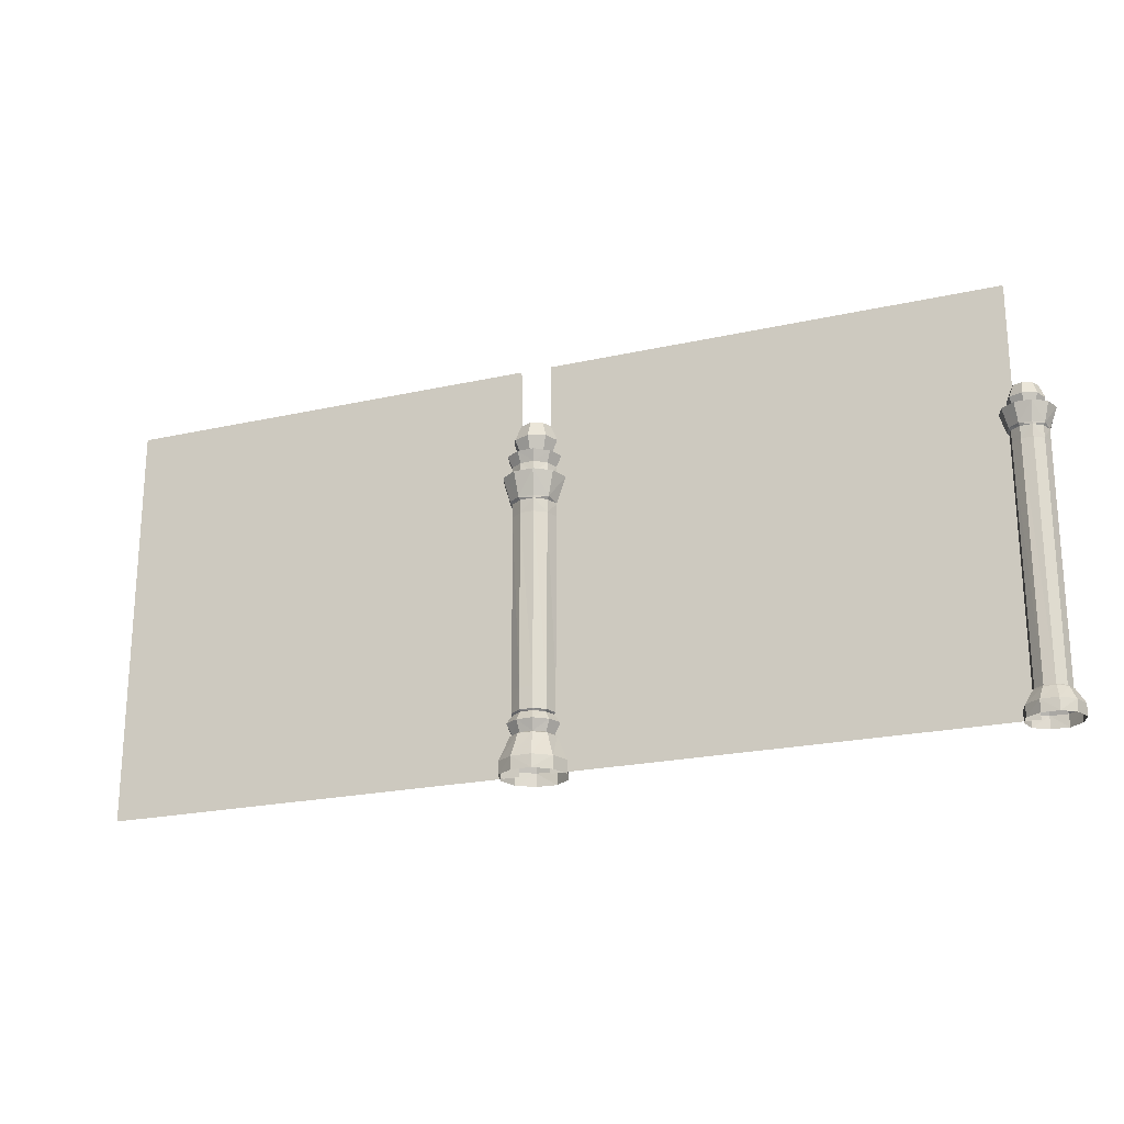
<metadata>
{"format":"obj","ext":"obj","renderer":"f3d","projection":"perspective","resolution":1024,"background":"white","views":[{"elev":-21.8,"azim":-158.4,"up":"+Z"}]}
</metadata>
<code>
g huodong_fuben_249_zhanlan_01c
v 29.81 0.9427 184.2
v 29.81 0.9427 0.184
v -19.03 0.9427 0.184
v -18.98 0.9427 184.2
v 76.84 0.9427 184.2
v 76.84 0.9427 0.184
v 123.9 0.9427 184.2
v 123.9 0.9427 0.184
v 171.7 0.9427 184.2
v 171.7 0.9427 0.184
v -83.73 0.9427 184.2
v -83.73 0.9427 0.184
v -131.6 0.9427 0.184
v -131.6 0.9427 184.2
v -33.1 0.9427 184.2
v -33.1 0.9427 0.184
v -180.9 0.9427 184.2
v -180.9 0.9427 0.184
v -230.6 0.9427 0.184
v -230.6 0.9427 184.2
v 29.81 -0.2589 183.6
v -18.98 -0.2589 183.6
v -19.03 -0.2589 0.184
v 29.81 -0.2589 0.184
v 76.84 -0.2589 183.6
v 76.84 -0.2589 0.184
v 123.9 -0.2589 183.6
v 123.9 -0.2589 0.184
v 171.7 -0.2589 183.6
v 171.7 -0.2589 0.184
v -83.73 -0.2589 183.6
v -131.6 -0.2589 183.6
v -131.6 -0.2589 0.184
v -83.73 -0.2589 0.184
v -33.1 -0.2589 183.6
v -33.1 -0.2589 0.184
v -180.9 -0.2589 183.6
v -230.6 -0.2589 183.6
v -230.6 -0.2589 0.184
v -180.9 -0.2589 0.184
f 1 2 3
f 3 4 1
f 5 6 2
f 2 1 5
f 7 8 6
f 6 5 7
f 9 10 8
f 8 7 9
f 11 12 13
f 13 14 11
f 15 16 12
f 12 11 15
f 17 18 19
f 19 20 17
f 14 13 18
f 18 17 14
f 21 22 23
f 23 24 21
f 25 21 24
f 24 26 25
f 27 25 26
f 26 28 27
f 29 27 28
f 28 30 29
f 31 32 33
f 33 34 31
f 35 31 34
f 34 36 35
f 37 38 39
f 39 40 37
f 32 37 40
f 40 33 32
g huodong_fuben_249_zhanlan_01c
v -33.75 6.487 112.8
v -33.77 6.41 35.16
v -35.63 0.7193 35.16
v -35.8 0.7471 112.8
v -28.88 10.15 112.8
v -28.91 9.917 35.16
v -22.79 9.979 112.8
v -22.92 9.9 35.16
v -17.8 6.478 112.8
v -18.08 6.366 35.16
v -16.08 0.6327 112.8
v -16.25 0.6646 35.16
v -17.87 -5.193 112.8
v -18.12 -5.026 35.16
v -16.25 0.6646 35.16
v -16.08 0.6327 112.8
v -22.9 -8.636 112.8
v -22.97 -8.533 35.16
v -28.99 -8.735 112.8
v -28.96 -8.516 35.16
v -33.82 -5.017 112.8
v -33.8 -4.982 35.16
v -35.8 0.7471 112.8
v -35.63 0.7193 35.16
v -35.99 0.7171 118.7
v -36.38 0.7174 119.9
v -34.64 7.12 119.9
v -33.75 6.521 118.8
v -29.05 10.76 119.9
v -29.01 10.47 118.7
v -22.42 11.09 119.9
v -22.71 10.05 118.8
v -14.39 8.988 130.7
v -16.95 7.12 119.9
v -22.42 11.09 119.9
v -21.46 14.16 130.7
v -11.62 0.6467 130.7
v -14.93 0.6967 119.9
v -16.95 -5.727 119.9
v -14.43 -7.68 130.7
v -22.42 -9.697 119.9
v -21.54 -12.81 130.7
v -29.17 -9.697 119.9
v -30.3 -12.79 130.7
v -34.64 -5.727 119.9
v -29.17 -9.697 119.9
v -30.3 -12.79 130.7
v -37.37 -7.615 130.7
v -33.8 -5.065 118.8
v -17.68 6.534 118.8
v -22.71 10.05 118.8
v -15.94 0.6516 118.8
v -17.74 -5.217 118.8
v -22.79 -8.693 118.8
v -28.93 -8.799 118.8
v -28.93 -8.799 118.8
v -29.01 10.47 118.7
v -28.88 10.15 112.8
v -33.75 6.487 112.8
v -33.75 6.521 118.8
v -17.68 6.534 118.8
v -17.8 6.478 112.8
v -22.79 9.979 112.8
v -22.71 10.05 118.8
v -17.74 -5.217 118.8
v -17.87 -5.193 112.8
v -16.08 0.6327 112.8
v -15.94 0.6516 118.8
v -28.93 -8.799 118.8
v -28.99 -8.735 112.8
v -22.9 -8.636 112.8
v -22.79 -8.693 118.8
v -35.99 0.7171 118.7
v -35.8 0.7471 112.8
v -33.82 -5.017 112.8
v -33.8 -5.065 118.8
v -22.71 10.05 118.8
v -22.79 9.979 112.8
v -28.93 -8.799 118.8
v -28.99 -8.735 112.8
v -29.05 -9.253 130.7
v -28.82 -8.912 135.9
v -33.66 -5.135 135.9
v -34.22 -5.42 130.7
v -28.82 -8.912 135.9
v -29.6 -10.93 140.8
v -35.45 -6.289 140.8
v -33.66 -5.135 135.9
v -17.38 -5.45 130.7
v -17.61 -5.161 135.9
v -22.7 -8.592 135.9
v -22.62 -9.178 130.7
v -17.61 -5.161 135.9
v -15.91 -6.475 140.8
v -22.14 -10.6 140.8
v -22.7 -8.592 135.9
v -17.39 6.827 130.7
v -17.71 6.663 135.9
v -16.02 0.7656 135.9
v -15.43 0.6896 130.7
v -17.71 6.663 135.9
v -15.92 7.921 140.8
v -13.92 0.7239 140.8
v -16.02 0.7656 135.9
v -29.07 10.61 130.7
v -28.99 10.22 135.9
v -22.86 10.01 135.9
v -22.63 10.55 130.7
v -28.99 10.22 135.9
v -29.62 12.36 140.8
v -22.15 12.04 140.8
v -22.86 10.01 135.9
v -35.86 0.5934 135.9
v -33.76 6.36 135.9
v -34.23 6.771 130.7
v -36.27 0.6734 130.7
v -35.86 0.5934 135.9
v -38.07 0.7076 140.8
v -35.46 7.707 140.8
v -33.76 6.36 135.9
v -22.62 -9.178 130.7
v -22.7 -8.592 135.9
v -22.7 -8.592 135.9
v -22.14 -10.6 140.8
v -29.07 10.61 130.7
v -28.99 10.22 135.9
v -28.99 10.22 135.9
v -29.62 12.36 140.8
v -29.05 -9.253 130.7
v -30.3 -12.79 130.7
v -21.54 -12.81 130.7
v -22.62 -9.178 130.7
v -14.43 -7.68 130.7
v -17.38 -5.45 130.7
v -11.62 0.6467 130.7
v -15.43 0.6896 130.7
v -14.39 8.988 130.7
v -17.39 6.827 130.7
v -21.46 14.16 130.7
v -22.63 10.55 130.7
v -30.22 14.18 130.7
v -29.07 10.61 130.7
v -37.33 9.053 130.7
v -34.23 6.771 130.7
v -40.03 0.7267 130.7
v -36.27 0.6734 130.7
v -37.37 -7.615 130.7
v -34.22 -5.42 130.7
v -29.6 -10.93 140.8
v -29.62 12.36 140.8
v -38.07 0.7076 140.8
v -35.45 -6.289 140.8
v -35.46 7.707 140.8
v -15.92 7.921 140.8
v -22.15 12.04 140.8
v -22.14 -10.6 140.8
v -15.91 -6.475 140.8
v -13.92 0.7239 140.8
v -37.6 -7.857 4.903
v -34.22 -5.371 15.49
v -36.18 0.6826 15.49
v -40.66 0.694 4.903
v -29.07 -9.112 15.49
v -30.42 -13.33 4.899
v -22.7 -9.112 15.49
v -21.31 -13.12 4.899
v -17.55 -5.371 15.49
v -22.7 -9.112 15.49
v -21.31 -13.12 4.899
v -13.82 -7.936 4.903
v -15.59 0.6826 15.49
v -11.34 0.7452 4.903
v -17.55 6.736 15.49
v -13.82 9.418 4.903
v -22.7 10.48 15.49
v -21.32 14.57 4.903
v -29.07 10.48 15.49
v -30.43 14.75 4.903
v -34.22 6.736 15.49
v -29.07 10.48 15.49
v -30.43 14.75 4.903
v -37.6 9.254 4.903
v -33.38 -4.806 16.12
v -35.31 0.6442 16.12
v -28.76 -8.286 16.12
v -22.98 -8.136 16.12
v -18.24 -4.818 16.12
v -22.98 -8.136 16.12
v -16.6 0.7252 16.12
v -18.29 6.255 16.12
v -23.05 9.531 16.12
v -28.84 9.631 16.12
v -33.42 6.113 16.12
v -28.84 9.631 16.12
v -28.76 -8.286 16.12
v -29.43 -10.56 21.05
v -35.1 -6.131 21.05
v -33.38 -4.806 16.12
v -29.43 -10.56 21.05
v -28.68 -7.805 24.87
v -33 -4.432 24.87
v -35.1 -6.131 21.05
v -18.24 -4.818 16.12
v -16.28 -6.161 21.05
v -22.25 -10.18 21.05
v -22.98 -8.136 16.12
v -16.28 -6.161 21.05
v -18.66 -4.568 24.87
v -23.2 -7.637 24.87
v -22.25 -10.18 21.05
v -18.29 6.255 16.12
v -16.4 7.703 21.05
v -14.42 0.7879 21.05
v -16.6 0.7252 16.12
v -16.4 7.703 21.05
v -18.64 5.968 24.87
v -17.12 0.6973 24.87
v -14.42 0.7879 21.05
v -28.84 9.631 16.12
v -29.63 11.87 21.05
v -22.44 11.62 21.05
v -23.05 9.531 16.12
v -29.63 11.87 21.05
v -28.65 9.242 24.87
v -23.17 9.053 24.87
v -22.44 11.62 21.05
v -35.31 0.6442 16.12
v -37.68 0.5859 21.05
v -35.22 7.347 21.05
v -33.42 6.113 16.12
v -37.68 0.5859 21.05
v -34.86 0.7295 24.87
v -32.99 5.883 24.87
v -35.22 7.347 21.05
v -22.98 -8.136 16.12
v -22.25 -10.18 21.05
v -22.25 -10.18 21.05
v -23.2 -7.637 24.87
v -28.84 9.631 16.12
v -29.63 11.87 21.05
v -29.63 11.87 21.05
v -28.65 9.242 24.87
v -30.4 -13.58 -0.8509
v -30.42 -13.33 4.899
v -37.6 -7.857 4.903
v -37.59 -7.968 -0.8509
v -13.79 -8.006 -0.8509
v -13.82 -7.936 4.903
v -21.31 -13.12 4.899
v -21.29 -13.11 -0.8509
v -13.8 9.58 -0.8509
v -13.82 9.418 4.903
v -11.34 0.7452 4.903
v -11.22 0.8086 -0.8509
v -30.43 14.87 -0.8509
v -30.43 14.75 4.903
v -21.32 14.57 4.903
v -21.31 14.55 -0.8509
v -40.72 0.5524 -0.8509
v -40.66 0.694 4.903
v -37.6 9.254 4.903
v -37.6 9.129 -0.8509
v -21.29 -13.11 -0.8509
v -21.31 -13.12 4.899
v -30.43 14.87 -0.8509
v -30.43 14.75 4.903
v -33.77 6.41 35.16
v -33.76 6.419 25.61
v -35.61 0.7002 25.61
v -35.63 0.7193 35.16
v -28.89 9.954 25.61
v -28.91 9.917 35.16
v -22.88 9.954 25.61
v -22.92 9.9 35.16
v -18.01 6.419 25.61
v -22.88 9.954 25.61
v -22.92 9.9 35.16
v -18.08 6.366 35.16
v -16.15 0.7002 25.61
v -16.25 0.6646 35.16
v -18.01 -5.019 25.61
v -18.12 -5.026 35.16
v -22.88 -8.554 25.61
v -22.97 -8.533 35.16
v -28.89 -8.554 25.61
v -28.96 -8.516 35.16
v -33.76 -5.019 25.61
v -28.89 -8.554 25.61
v -28.96 -8.516 35.16
v -33.8 -4.982 35.16
v -32.99 5.883 24.87
v -34.86 0.7295 24.87
v -28.65 9.242 24.87
v -23.17 9.053 24.87
v -18.64 5.968 24.87
v -23.17 9.053 24.87
v -17.12 0.6973 24.87
v -18.66 -4.568 24.87
v -23.2 -7.637 24.87
v -28.68 -7.805 24.87
v -33 -4.432 24.87
v -28.68 -7.805 24.87
v -40.03 0.7267 130.7
v -37.33 9.053 130.7
v -30.22 14.18 130.7
v -21.46 14.16 130.7
v -26.26 0.4725 158.5
v -21.26 5.467 155.6
v -26.26 7.536 155.6
v -19.19 0.4725 155.6
v -26.26 0.4725 158.5
v -21.26 -4.522 155.6
v -19.19 0.4725 155.6
v -26.26 -6.591 155.6
v -31.25 -4.522 155.6
v -33.32 0.4725 155.6
v -31.25 5.467 155.6
v -33.32 0.4725 155.6
v -19.19 7.536 148.5
v -26.26 10.46 148.5
v -16.27 0.4725 148.5
v -19.19 -6.591 148.5
v -16.27 0.4725 148.5
v -26.26 -9.517 148.5
v -33.32 -6.591 148.5
v -36.25 0.4725 148.5
v -33.32 7.536 148.5
v -36.25 0.4725 148.5
v -21.26 5.467 141.4
v -26.26 7.536 141.4
v -19.19 0.4725 141.4
v -21.26 -4.522 141.4
v -19.19 0.4725 141.4
v -26.26 -6.591 141.4
v -31.25 -4.522 141.4
v -33.32 0.4725 141.4
v -31.25 5.467 141.4
v -33.32 0.4725 141.4
v -26.26 0.4725 138.5
v -26.26 0.4725 138.5
v -242.4 5.347 112
v -242.2 5.165 10.8
v -243.8 0.6927 10.81
v -244 0.7352 112
v -238.4 8.288 112
v -238.4 8.025 10.81
v -233.5 8.152 112
v -233.7 7.989 10.81
v -229.5 5.339 112
v -229.8 5.219 10.81
v -228.2 0.6433 112
v -228.4 0.6851 10.81
v -229.6 -4.037 112
v -229.8 -3.847 10.81
v -228.4 0.6851 10.81
v -228.2 0.6433 112
v -233.6 -6.802 112
v -233.7 -6.613 10.81
v -238.5 -6.882 112
v -238.5 -6.645 10.81
v -242.4 -3.896 112
v -242.3 -3.82 10.81
v -244 0.7352 112
v -243.8 0.6927 10.81
v -244.1 0.7111 117.3
v -244.5 0.7113 118.4
v -243.1 5.855 118.4
v -242.3 5.374 117.4
v -238.6 8.78 118.4
v -238.5 8.547 117.3
v -233.3 9.044 118.4
v -233.5 8.212 117.4
v -226.8 7.356 126.5
v -228.9 5.855 118.4
v -233.3 9.044 118.4
v -232.5 11.51 126.5
v -224.6 0.6546 126.5
v -227.2 0.6947 118.4
v -228.9 -4.465 118.4
v -226.8 -6.034 126.5
v -233.3 -7.655 118.4
v -232.5 -10.16 126.5
v -238.7 -7.655 118.4
v -239.6 -10.14 126.5
v -243.1 -4.465 118.4
v -238.7 -7.655 118.4
v -239.6 -10.14 126.5
v -245.3 -5.982 126.5
v -242.4 -3.934 117.4
v -229.4 5.384 117.4
v -233.5 8.212 117.4
v -228 0.6585 117.4
v -229.5 -4.056 117.4
v -233.5 -6.848 117.4
v -238.5 -6.933 117.4
v -238.5 -6.933 117.4
v -238.5 8.547 117.3
v -238.4 8.288 112
v -242.4 5.347 112
v -242.3 5.374 117.4
v -229.4 5.384 117.4
v -229.5 5.339 112
v -233.5 8.152 112
v -233.5 8.212 117.4
v -229.5 -4.056 117.4
v -229.6 -4.037 112
v -228.2 0.6433 112
v -228 0.6585 117.4
v -238.5 -6.933 117.4
v -238.5 -6.882 112
v -233.6 -6.802 112
v -233.5 -6.848 117.4
v -244.1 0.7111 117.3
v -244 0.7352 112
v -242.4 -3.896 112
v -242.4 -3.934 117.4
v -233.5 8.212 117.4
v -233.5 8.152 112
v -238.5 -6.933 117.4
v -238.5 -6.882 112
v -232.5 -10.16 126.5
v -236 0.6828 126.5
v -239.6 -10.14 126.5
v -226.8 -6.034 126.5
v -224.6 0.6546 126.5
v -226.8 7.356 126.5
v -232.5 11.51 126.5
v -239.5 11.53 126.5
v -245.2 7.408 126.5
v -247.4 0.7188 126.5
v -245.3 -5.982 126.5
v -245.5 -6.176 4.411
v -242.7 -4.179 10.2
v -244.3 0.6834 10.2
v -247.9 0.6925 4.411
v -238.6 -7.185 10.2
v -239.7 -10.57 4.411
v -233.5 -7.185 10.2
v -232.4 -10.4 4.411
v -229.3 -4.179 10.2
v -233.5 -7.185 10.2
v -232.4 -10.4 4.411
v -226.4 -6.24 4.411
v -227.8 0.6834 10.2
v -224.4 0.7337 4.411
v -229.3 5.546 10.2
v -226.5 7.7 4.411
v -233.5 8.551 10.2
v -232.5 11.84 4.411
v -238.6 8.551 10.2
v -239.7 11.99 4.411
v -242.7 5.546 10.2
v -238.6 8.551 10.2
v -239.7 11.99 4.411
v -245.5 7.569 4.411
v -242.3 -3.82 10.81
v -243.8 0.6927 10.81
v -238.5 -6.645 10.81
v -233.7 -6.613 10.81
v -229.8 -3.847 10.81
v -233.7 -6.613 10.81
v -228.4 0.6851 10.81
v -229.8 5.219 10.81
v -233.7 7.989 10.81
v -238.4 8.025 10.81
v -242.2 5.165 10.8
v -238.4 8.025 10.81
v -239.5 -10.78 -0.851
v -239.7 -10.57 4.411
v -245.5 -6.176 4.411
v -245.3 -6.266 -0.851
v -226.2 -6.296 -0.851
v -226.4 -6.24 4.411
v -232.4 -10.4 4.411
v -232.2 -10.4 -0.851
v -226.3 7.831 -0.851
v -226.5 7.7 4.411
v -224.4 0.7337 4.411
v -224.3 0.7846 -0.851
v -239.7 12.08 -0.851
v -239.7 11.99 4.411
v -232.5 11.84 4.411
v -232.4 11.83 -0.851
v -248 0.5788 -0.851
v -247.9 0.6925 4.411
v -245.5 7.569 4.411
v -245.4 7.468 -0.851
v -232.2 -10.4 -0.851
v -232.4 -10.4 4.411
v -239.7 12.08 -0.851
v -239.7 11.99 4.411
v -247.4 0.7188 126.5
v -245.2 7.408 126.5
v -239.5 11.53 126.5
v -232.5 11.51 126.5
v -235.6 0.4725 139.4
v -231.7 4.384 137.1
v -235.6 6.005 137.1
v -230 0.4724 137.1
v -235.6 0.4725 139.4
v -231.7 -3.439 137.1
v -230 0.4724 137.1
v -235.6 -5.06 137.1
v -239.5 -3.439 137.1
v -241.1 0.4725 137.1
v -239.5 4.384 137.1
v -241.1 0.4725 137.1
v -230 6.005 131.6
v -235.6 8.296 131.6
v -227.7 0.4724 131.6
v -230 -5.06 131.6
v -227.7 0.4724 131.6
v -235.6 -7.351 131.6
v -241.1 -5.06 131.6
v -243.4 0.4725 131.6
v -241.1 6.005 131.6
v -243.4 0.4725 131.6
v -231.7 4.384 126.1
v -235.6 6.005 126.1
v -230 0.4724 126.1
v -231.7 -3.439 126.1
v -230 0.4724 126.1
v -235.6 -5.06 126.1
v -239.5 -3.439 126.1
v -241.1 0.4725 126.1
v -239.5 4.384 126.1
v -241.1 0.4725 126.1
v -235.6 0.4724 123.8
v -235.6 0.4724 123.8
f 41 42 43
f 43 44 41
f 45 46 42
f 42 41 45
f 47 48 46
f 46 45 47
f 49 50 48
f 48 47 49
f 51 52 50
f 50 49 51
f 53 54 55
f 55 56 53
f 57 58 54
f 54 53 57
f 59 60 58
f 58 57 59
f 61 62 60
f 60 59 61
f 63 64 62
f 62 61 63
f 65 66 67
f 67 68 65
f 67 69 70
f 70 68 67
f 70 69 71
f 71 72 70
f 73 74 75
f 75 76 73
f 77 78 74
f 74 73 77
f 79 78 77
f 77 80 79
f 81 79 80
f 80 82 81
f 83 81 82
f 82 84 83
f 85 86 87
f 87 88 85
f 85 66 65
f 65 89 85
f 74 90 91
f 91 75 74
f 78 92 90
f 90 74 78
f 79 93 92
f 92 78 79
f 81 94 93
f 93 79 81
f 83 95 94
f 94 81 83
f 85 89 96
f 96 86 85
f 97 98 99
f 99 100 97
f 101 102 103
f 103 104 101
f 105 106 107
f 107 108 105
f 109 110 111
f 111 112 109
f 113 114 115
f 115 116 113
f 97 117 118
f 118 98 97
f 101 108 107
f 107 102 101
f 105 112 111
f 111 106 105
f 119 116 115
f 115 120 119
f 113 100 99
f 99 114 113
f 121 122 123
f 123 124 121
f 125 126 127
f 127 128 125
f 129 130 131
f 131 132 129
f 133 134 135
f 135 136 133
f 137 138 139
f 139 140 137
f 141 142 143
f 143 144 141
f 145 146 147
f 147 148 145
f 149 150 151
f 151 152 149
f 153 154 155
f 155 156 153
f 157 158 159
f 159 160 157
f 121 161 162
f 162 122 121
f 125 163 164
f 164 126 125
f 129 140 139
f 139 130 129
f 133 144 143
f 143 134 133
f 137 148 147
f 147 138 137
f 141 152 151
f 151 142 141
f 165 155 154
f 154 166 165
f 167 160 159
f 159 168 167
f 156 124 123
f 123 153 156
f 157 128 127
f 127 158 157
f 169 170 171
f 171 172 169
f 172 171 173
f 173 174 172
f 174 173 175
f 175 176 174
f 176 175 177
f 177 178 176
f 178 177 179
f 179 180 178
f 180 179 181
f 181 182 180
f 182 181 183
f 183 184 182
f 184 183 185
f 185 186 184
f 186 185 187
f 187 188 186
f 188 187 170
f 170 169 188
f 189 190 191
f 191 192 189
f 191 190 193
f 194 195 190
f 190 189 194
f 189 196 197
f 197 194 189
f 194 197 198
f 199 200 201
f 201 202 199
f 203 200 199
f 199 204 203
f 205 203 204
f 204 206 205
f 207 208 209
f 209 210 207
f 211 207 210
f 210 212 211
f 213 211 212
f 212 214 213
f 215 213 214
f 214 216 215
f 217 215 216
f 216 218 217
f 219 220 221
f 221 222 219
f 201 219 222
f 222 202 201
f 200 223 224
f 224 201 200
f 203 225 223
f 223 200 203
f 205 226 225
f 225 203 205
f 207 227 228
f 228 208 207
f 211 229 227
f 227 207 211
f 213 230 229
f 229 211 213
f 215 231 230
f 230 213 215
f 217 232 231
f 231 215 217
f 219 233 234
f 234 220 219
f 201 224 233
f 233 219 201
f 235 236 237
f 237 238 235
f 239 240 241
f 241 242 239
f 243 244 245
f 245 246 243
f 247 248 249
f 249 250 247
f 251 252 253
f 253 254 251
f 255 256 257
f 257 258 255
f 259 260 261
f 261 262 259
f 263 264 265
f 265 266 263
f 267 268 269
f 269 270 267
f 271 272 273
f 273 274 271
f 235 275 276
f 276 236 235
f 239 277 278
f 278 240 239
f 243 254 253
f 253 244 243
f 247 258 257
f 257 248 247
f 251 262 261
f 261 252 251
f 255 266 265
f 265 256 255
f 279 270 269
f 269 280 279
f 281 274 273
f 273 282 281
f 267 238 237
f 237 268 267
f 271 242 241
f 241 272 271
f 283 284 285
f 285 286 283
f 287 288 289
f 289 290 287
f 291 292 293
f 293 294 291
f 295 296 297
f 297 298 295
f 299 300 301
f 301 302 299
f 283 303 304
f 304 284 283
f 287 294 293
f 293 288 287
f 291 298 297
f 297 292 291
f 305 302 301
f 301 306 305
f 299 286 285
f 285 300 299
f 307 308 309
f 309 310 307
f 311 308 307
f 307 312 311
f 313 311 312
f 312 314 313
f 315 316 317
f 317 318 315
f 319 315 318
f 318 320 319
f 321 319 320
f 320 322 321
f 323 321 322
f 322 324 323
f 325 323 324
f 324 326 325
f 327 328 329
f 329 330 327
f 309 327 330
f 330 310 309
f 308 331 332
f 332 309 308
f 311 333 331
f 331 308 311
f 313 334 333
f 333 311 313
f 315 335 336
f 336 316 315
f 319 337 335
f 335 315 319
f 321 338 337
f 337 319 321
f 323 339 338
f 338 321 323
f 325 340 339
f 339 323 325
f 327 341 342
f 342 328 327
f 309 332 341
f 341 327 309
f 343 66 85
f 85 88 343
f 67 66 343
f 343 344 67
f 345 69 67
f 67 344 345
f 71 69 345
f 345 346 71
f 347 348 349
f 347 350 348
f 351 352 353
f 351 354 352
f 351 355 354
f 351 356 355
f 347 357 358
f 347 349 357
f 349 348 359
f 359 360 349
f 348 350 361
f 361 359 348
f 353 352 362
f 362 363 353
f 352 354 364
f 364 362 352
f 354 355 365
f 365 364 354
f 355 356 366
f 366 365 355
f 358 357 367
f 367 368 358
f 357 349 360
f 360 367 357
f 360 359 369
f 369 370 360
f 359 361 371
f 371 369 359
f 363 362 372
f 372 373 363
f 362 364 374
f 374 372 362
f 364 365 375
f 375 374 364
f 365 366 376
f 376 375 365
f 368 367 377
f 377 378 368
f 367 360 370
f 370 377 367
f 379 370 369
f 379 369 371
f 380 373 372
f 380 372 374
f 380 374 375
f 380 375 376
f 379 378 377
f 379 377 370
f 381 382 383
f 383 384 381
f 385 386 382
f 382 381 385
f 387 388 386
f 386 385 387
f 389 390 388
f 388 387 389
f 391 392 390
f 390 389 391
f 393 394 395
f 395 396 393
f 397 398 394
f 394 393 397
f 399 400 398
f 398 397 399
f 401 402 400
f 400 399 401
f 403 404 402
f 402 401 403
f 405 406 407
f 407 408 405
f 407 409 410
f 410 408 407
f 410 409 411
f 411 412 410
f 413 414 415
f 415 416 413
f 417 418 414
f 414 413 417
f 419 418 417
f 417 420 419
f 421 419 420
f 420 422 421
f 423 421 422
f 422 424 423
f 425 426 427
f 427 428 425
f 425 406 405
f 405 429 425
f 414 430 431
f 431 415 414
f 418 432 430
f 430 414 418
f 419 433 432
f 432 418 419
f 421 434 433
f 433 419 421
f 423 435 434
f 434 421 423
f 425 429 436
f 436 426 425
f 437 438 439
f 439 440 437
f 441 442 443
f 443 444 441
f 445 446 447
f 447 448 445
f 449 450 451
f 451 452 449
f 453 454 455
f 455 456 453
f 437 457 458
f 458 438 437
f 441 448 447
f 447 442 441
f 445 452 451
f 451 446 445
f 459 456 455
f 455 460 459
f 453 440 439
f 439 454 453
f 461 462 463
f 464 462 461
f 465 462 464
f 466 462 465
f 467 462 466
f 468 462 467
f 469 462 468
f 470 462 469
f 471 462 470
f 463 462 471
f 472 473 474
f 474 475 472
f 476 473 472
f 472 477 476
f 478 476 477
f 477 479 478
f 480 481 482
f 482 483 480
f 484 480 483
f 483 485 484
f 486 484 485
f 485 487 486
f 488 486 487
f 487 489 488
f 490 488 489
f 489 491 490
f 492 493 494
f 494 495 492
f 474 492 495
f 495 475 474
f 473 496 497
f 497 474 473
f 476 498 496
f 496 473 476
f 478 499 498
f 498 476 478
f 480 500 501
f 501 481 480
f 484 502 500
f 500 480 484
f 486 503 502
f 502 484 486
f 488 504 503
f 503 486 488
f 490 505 504
f 504 488 490
f 492 506 507
f 507 493 492
f 474 497 506
f 506 492 474
f 508 509 510
f 510 511 508
f 512 513 514
f 514 515 512
f 516 517 518
f 518 519 516
f 520 521 522
f 522 523 520
f 524 525 526
f 526 527 524
f 508 528 529
f 529 509 508
f 512 519 518
f 518 513 512
f 516 523 522
f 522 517 516
f 530 527 526
f 526 531 530
f 524 511 510
f 510 525 524
f 532 406 425
f 425 428 532
f 407 406 532
f 532 533 407
f 534 409 407
f 407 533 534
f 411 409 534
f 534 535 411
f 536 537 538
f 536 539 537
f 540 541 542
f 540 543 541
f 540 544 543
f 540 545 544
f 536 546 547
f 536 538 546
f 538 537 548
f 548 549 538
f 537 539 550
f 550 548 537
f 542 541 551
f 551 552 542
f 541 543 553
f 553 551 541
f 543 544 554
f 554 553 543
f 544 545 555
f 555 554 544
f 547 546 556
f 556 557 547
f 546 538 549
f 549 556 546
f 549 548 558
f 558 559 549
f 548 550 560
f 560 558 548
f 552 551 561
f 561 562 552
f 551 553 563
f 563 561 551
f 553 554 564
f 564 563 553
f 554 555 565
f 565 564 554
f 557 556 566
f 566 567 557
f 556 549 559
f 559 566 556
f 568 559 558
f 568 558 560
f 569 562 561
f 569 561 563
f 569 563 564
f 569 564 565
f 568 567 566
f 568 566 559

</code>
